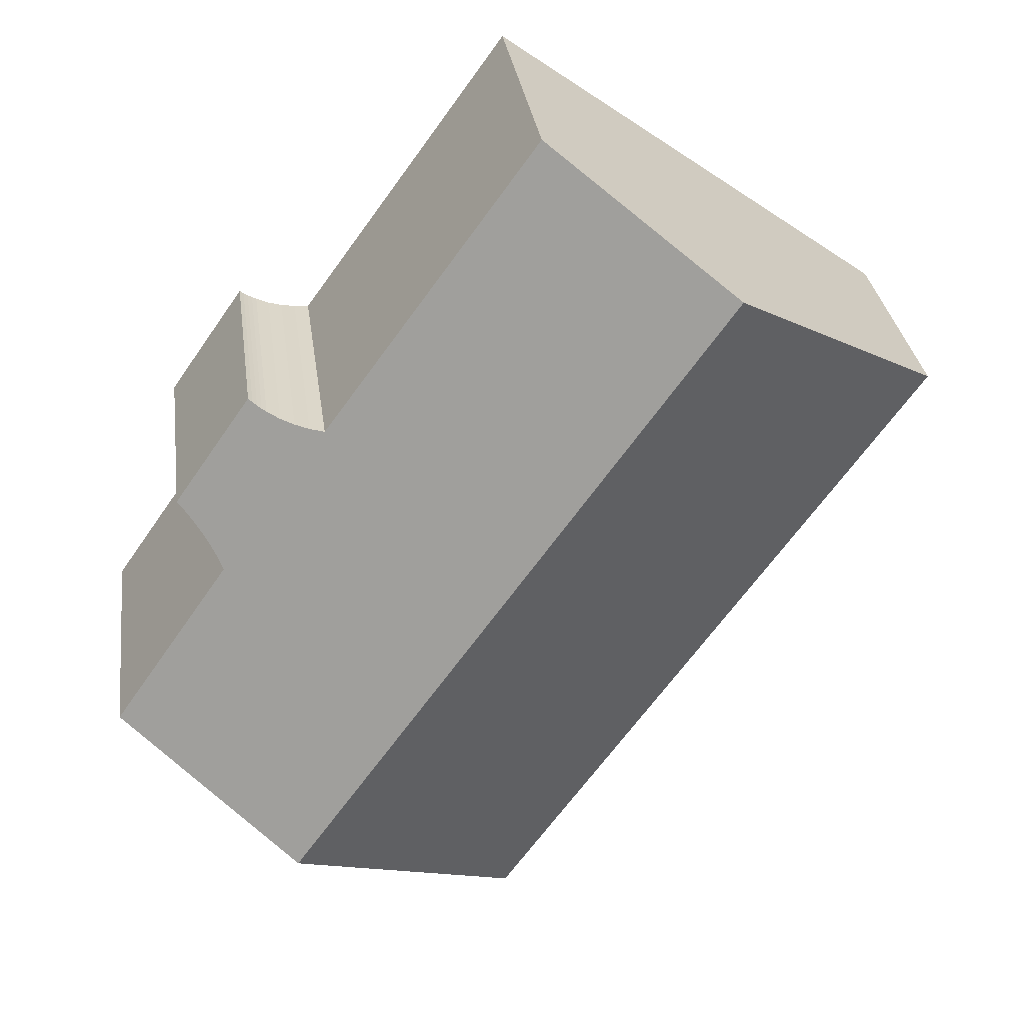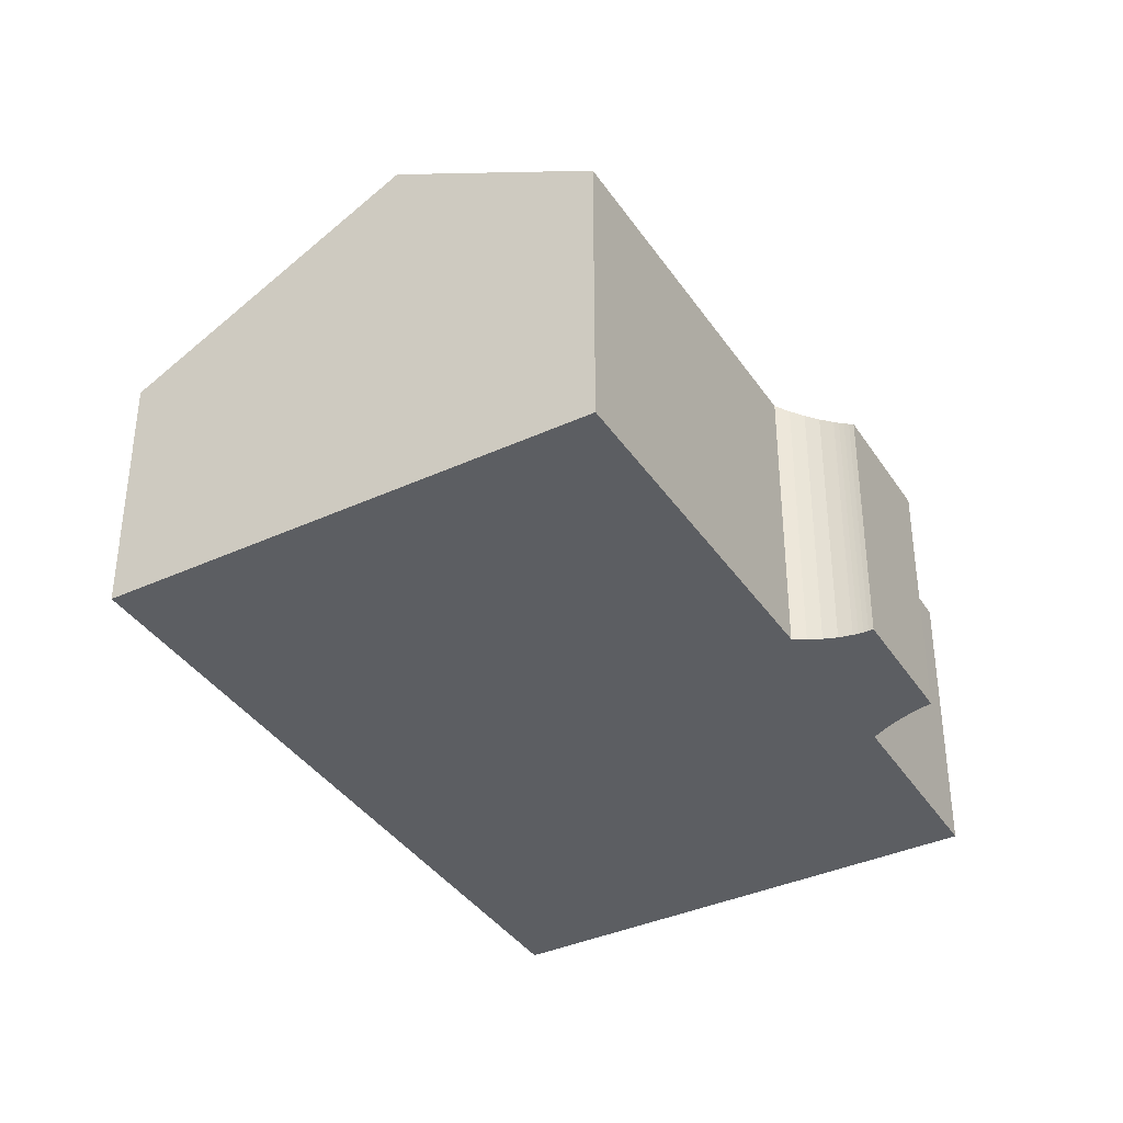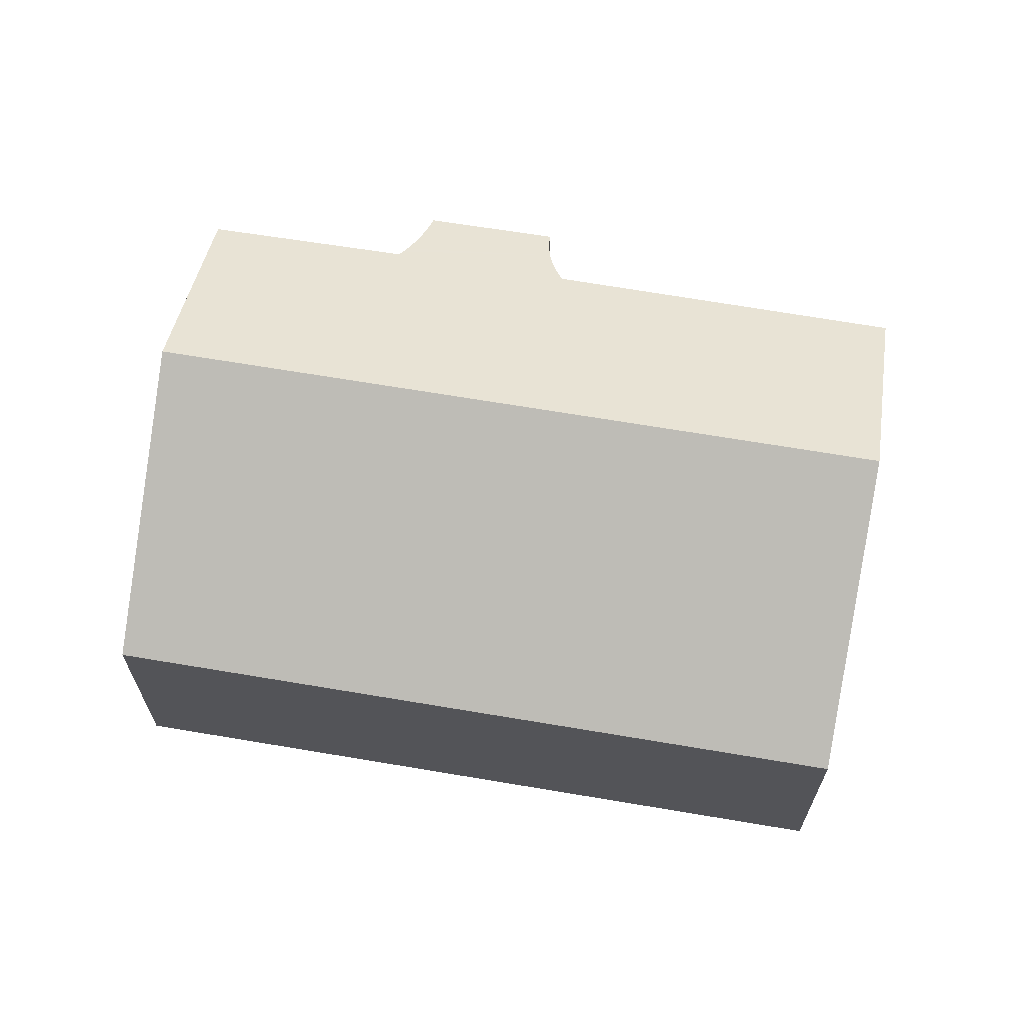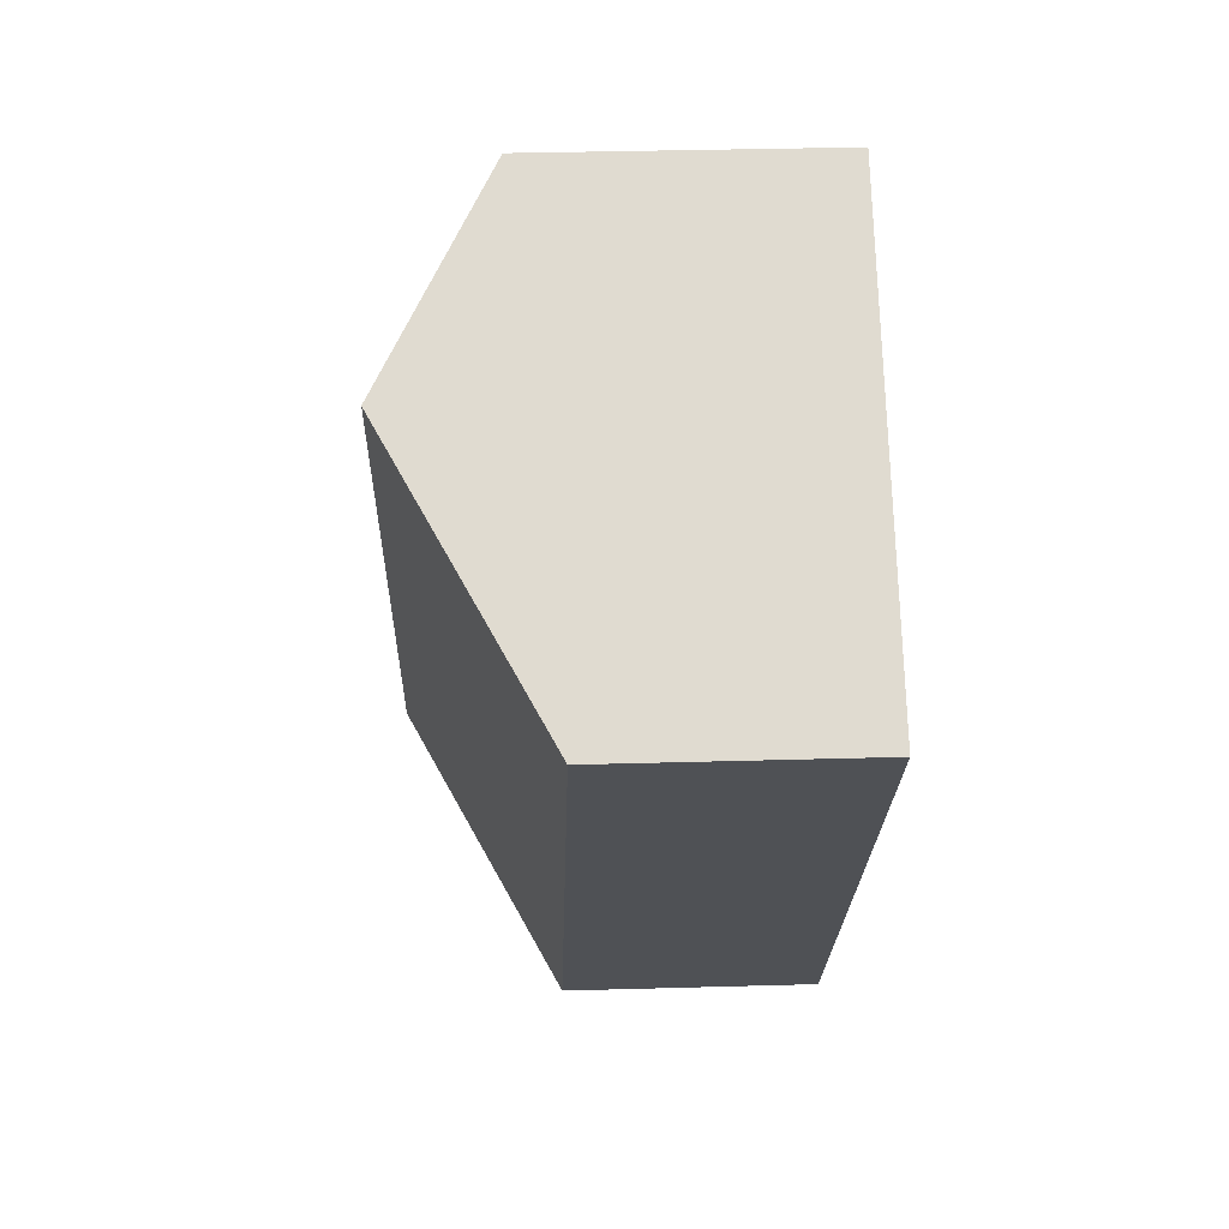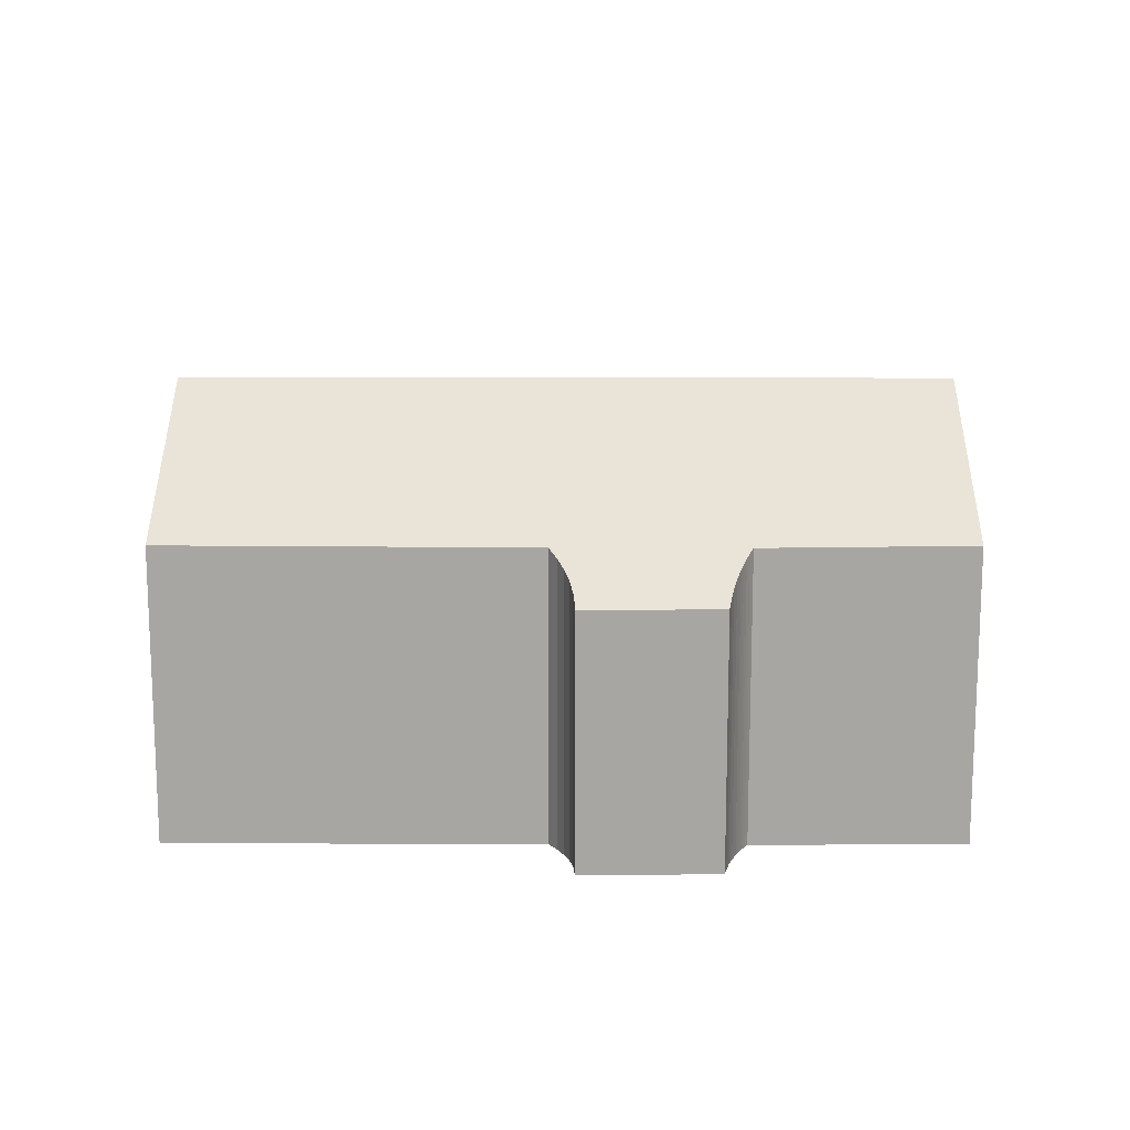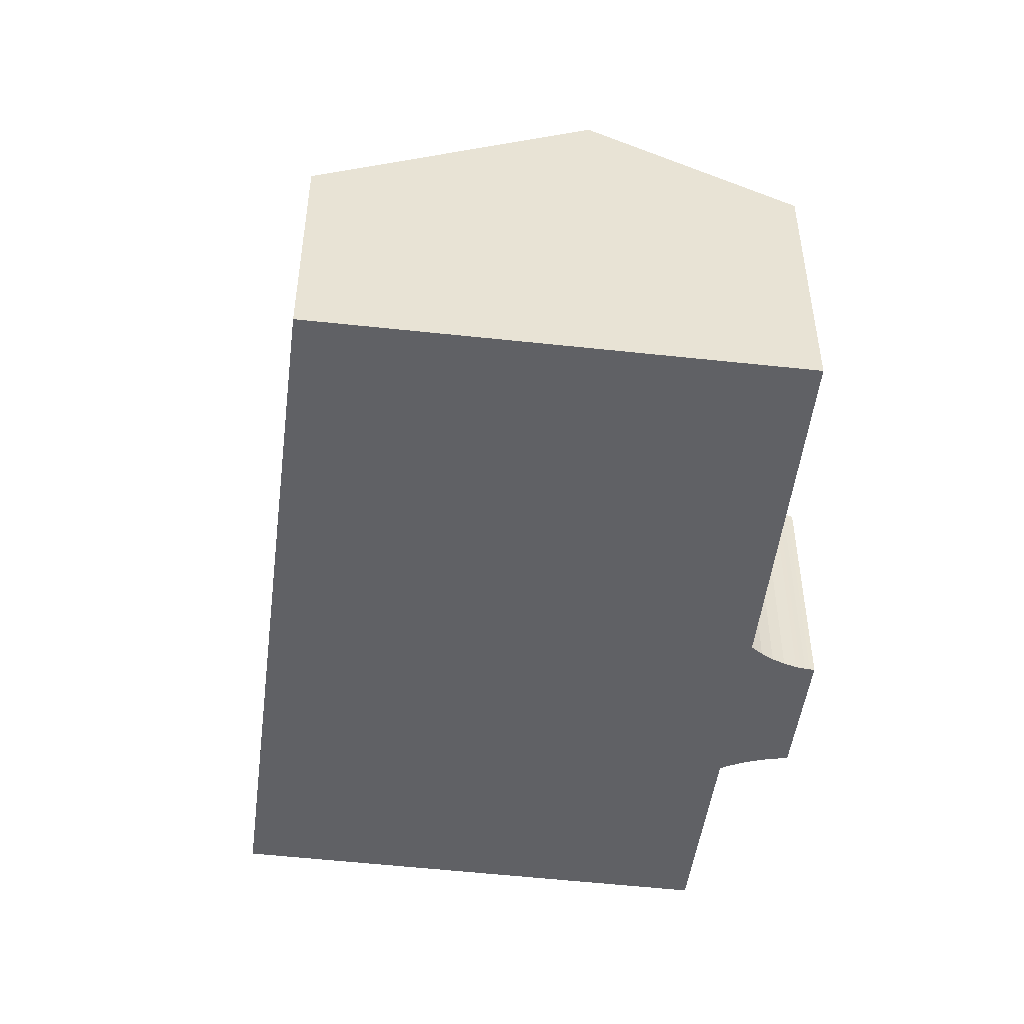
<metadata>
{"format":"obj","ext":"obj","renderer":"f3d","projection":"perspective","resolution":1024,"background":"white","views":[{"elev":30.6,"azim":172.5,"up":"+Z"},{"elev":-38.2,"azim":-5.6,"up":"+Y"},{"elev":67.2,"azim":-116.0,"up":"+Y"},{"elev":34.4,"azim":-92.2,"up":"+Z"},{"elev":15.8,"azim":54.7,"up":"+Y"},{"elev":-49.8,"azim":-42.7,"up":"+Y"}]}
</metadata>
<code>
v  15.86 5.159 -1.846
v  14.17 5.194 0.392
v  14.26 5.141 0.451
v  14.09 5.248 0.337
v  13.99 5.302 0.285
v  13.9 5.356 0.237
v  13.64 5.499 0.13
v  12.76 5.909 -0.008
v  4.802 8.214 3.47
v  8.374 5.93 6.051
v  13.84 8.214 -9.147
v  13.06 5.778 0.007
v  13.36 5.641 0.054
v  14.98 5.907 -3.103
v  15.04 5.842 -2.973
v  15.11 5.776 -2.844
v  15.18 5.707 -2.716
v  15.26 5.637 -2.59
v  15.39 5.521 -2.393
v  15.54 5.402 -2.202
v  15.69 5.282 -2.02
v  17.42 5.94 -6.61
v  9.005 5.143 -12.57
v  0 5.143 3.149e-16
v  14.17 -2.4e-17 0.392
v  14.26 -2.762e-17 0.451
v  0 0 0
v  4.802 -2.125e-16 3.47
v  8.374 -3.705e-16 6.051
v  14.09 -2.064e-17 0.337
v  13.9 -1.451e-17 0.237
v  13.99 -1.745e-17 0.285
v  15.86 1.13e-16 -1.846
v  17.42 4.047e-16 -6.61
v  14.98 1.9e-16 -3.103
v  12.76 4.899e-19 -0.008
v  15.69 1.237e-16 -2.02
v  15.54 1.348e-16 -2.202
v  15.39 1.465e-16 -2.393
v  15.26 1.586e-16 -2.59
v  15.18 1.663e-16 -2.716
v  15.11 1.741e-16 -2.844
v  15.04 1.82e-16 -2.973
v  13.84 5.601e-16 -9.147
v  9.005 7.699e-16 -12.57
v  13.06 -4.286e-19 0.007
v  13.36 -3.307e-18 0.054
v  13.64 -7.96e-18 0.13
g defaultobject
f 1 2 3
f 2 1 4
f 4 1 5
f 5 1 6
f 6 1 7
f 8 9 10
f 9 8 11
f 11 8 12
f 11 12 13
f 11 13 7
f 11 7 14
f 14 7 15
f 15 7 16
f 16 7 17
f 17 7 18
f 18 7 19
f 19 7 20
f 20 7 21
f 21 7 1
f 11 14 22
f 23 9 11
f 9 23 24
f 25 3 2
f 3 25 26
f 27 9 24
f 9 27 10
f 10 27 28
f 10 28 29
f 30 2 4
f 2 30 25
f 31 5 6
f 5 31 32
f 32 4 5
f 4 32 30
f 3 33 1
f 33 3 26
f 14 34 22
f 34 14 35
f 29 8 10
f 8 29 36
f 1 37 21
f 37 1 33
f 21 38 20
f 38 21 37
f 20 39 19
f 39 20 38
f 19 40 18
f 40 19 39
f 18 41 17
f 41 18 40
f 17 42 16
f 42 17 41
f 16 43 15
f 43 16 42
f 15 35 14
f 35 15 43
f 34 11 22
f 11 34 23
f 23 34 44
f 23 44 45
f 45 24 23
f 24 45 27
f 36 12 8
f 12 36 46
f 46 13 12
f 13 46 47
f 47 7 13
f 7 47 48
f 48 6 7
f 6 48 31
f 37 36 38
f 36 37 46
f 46 37 33
f 46 33 47
f 47 33 48
f 48 33 31
f 31 33 32
f 32 33 30
f 30 33 25
f 25 33 26
f 44 27 45
f 27 44 28
f 28 44 34
f 28 34 35
f 28 35 29
f 29 35 36
f 36 35 43
f 36 43 42
f 36 42 41
f 36 41 40
f 36 40 39
f 36 39 38

</code>
